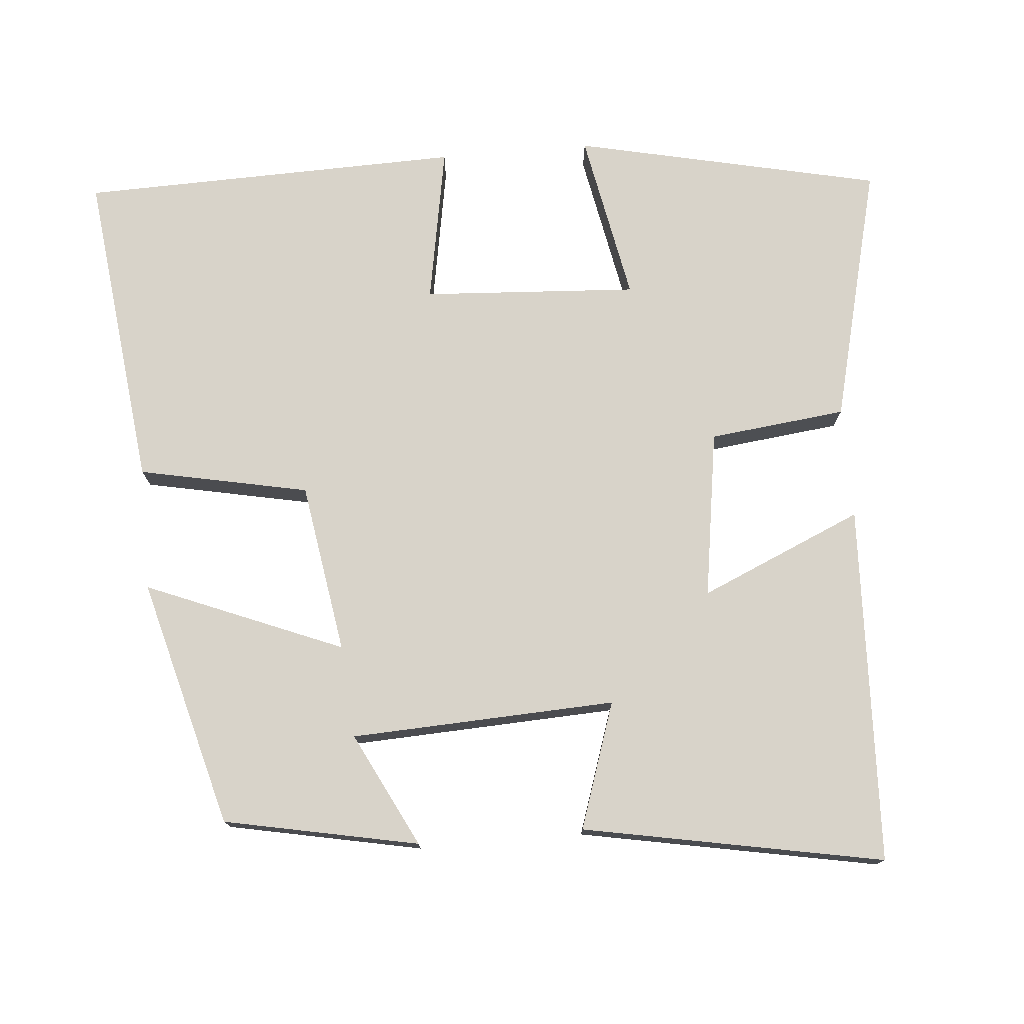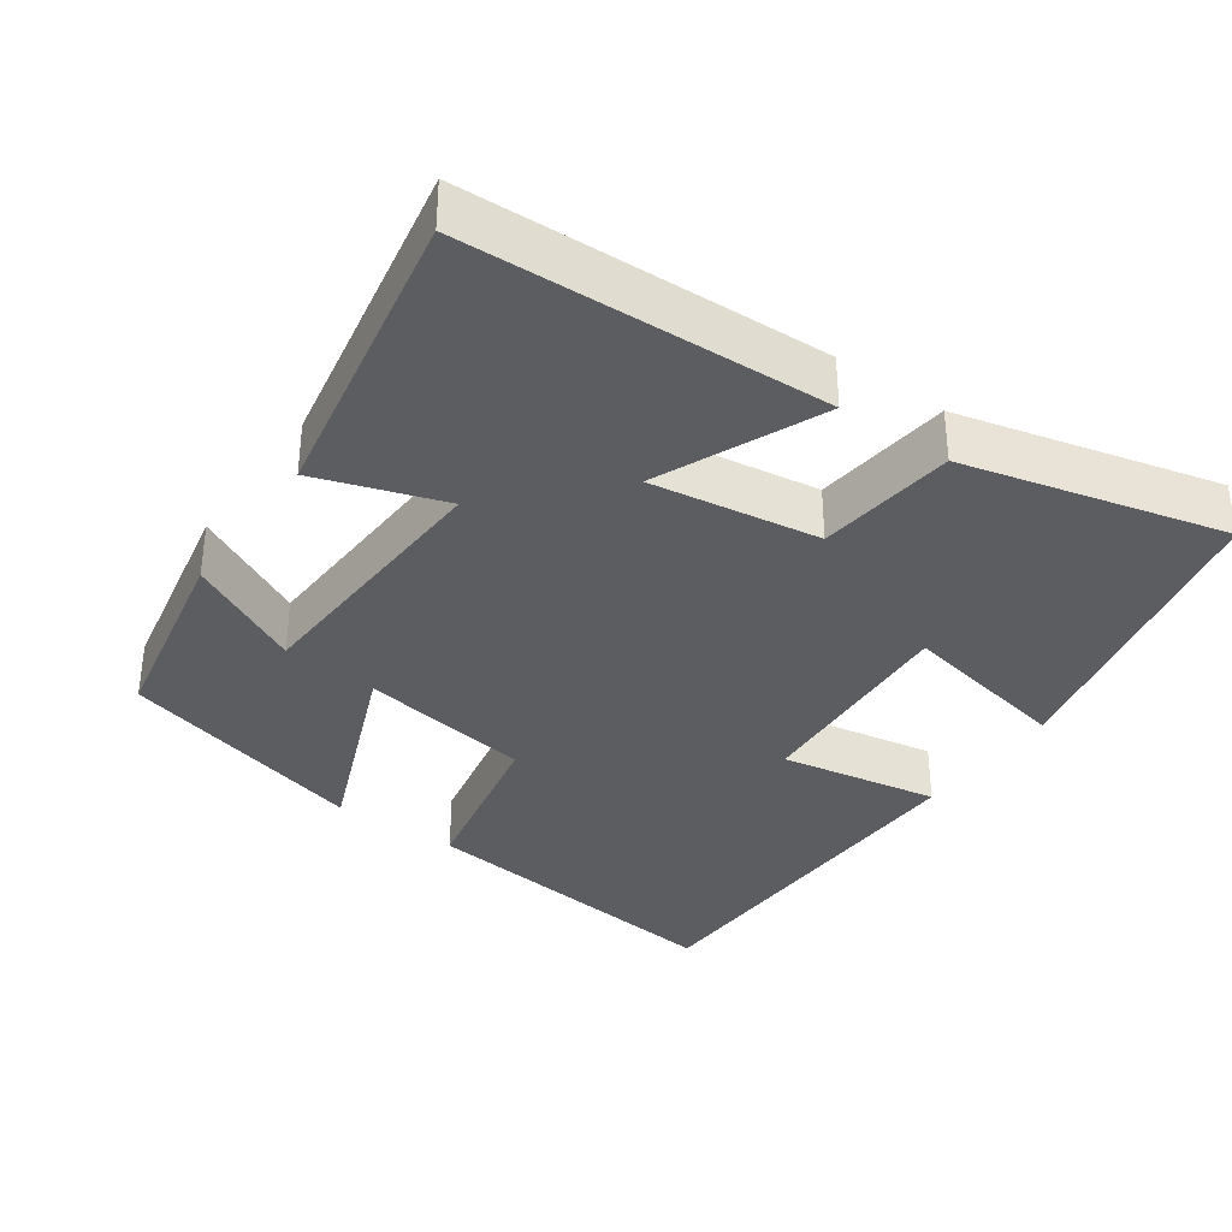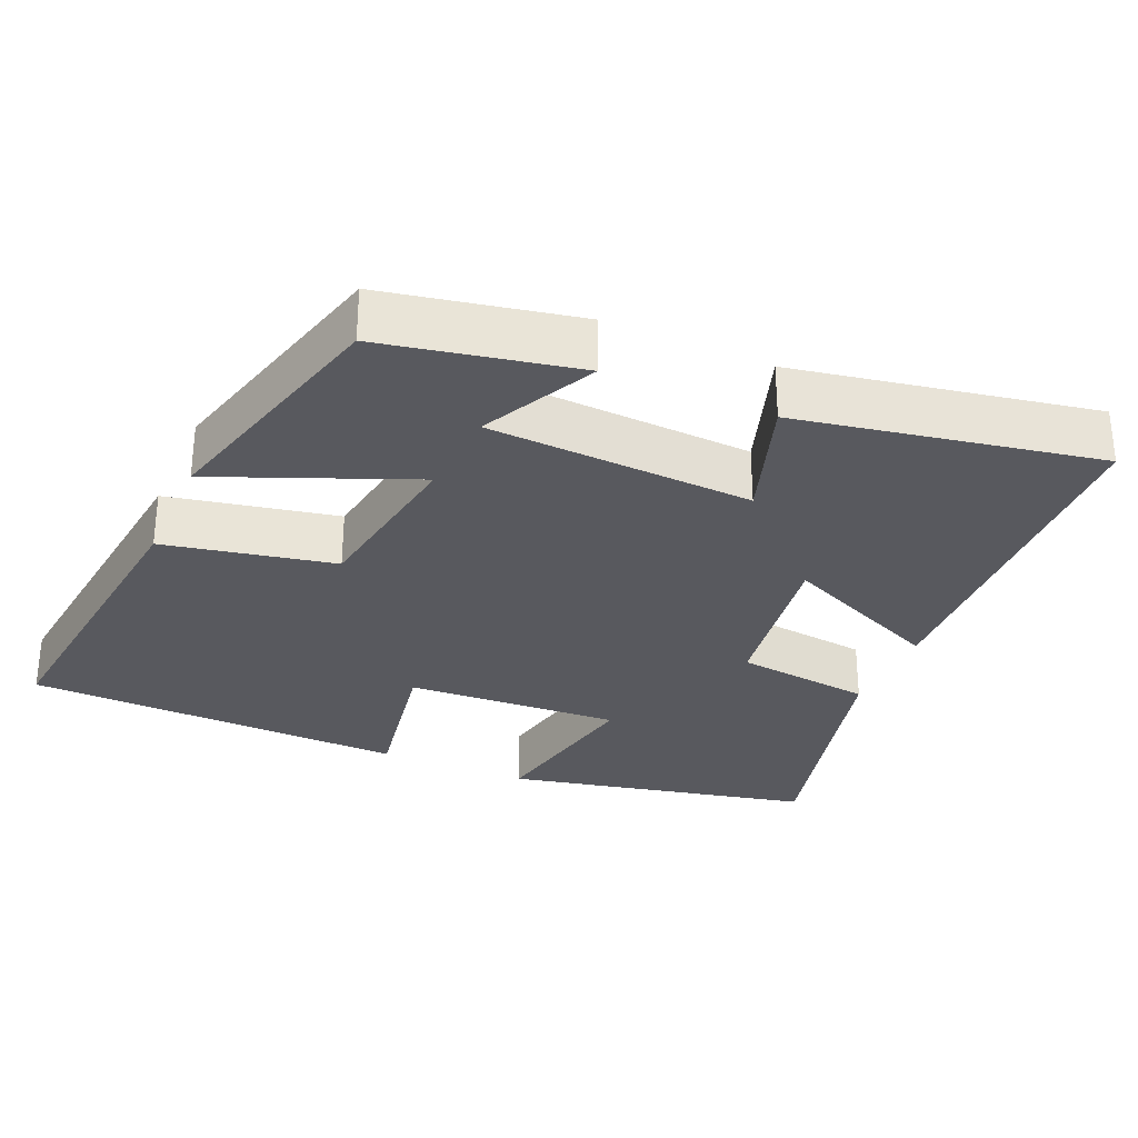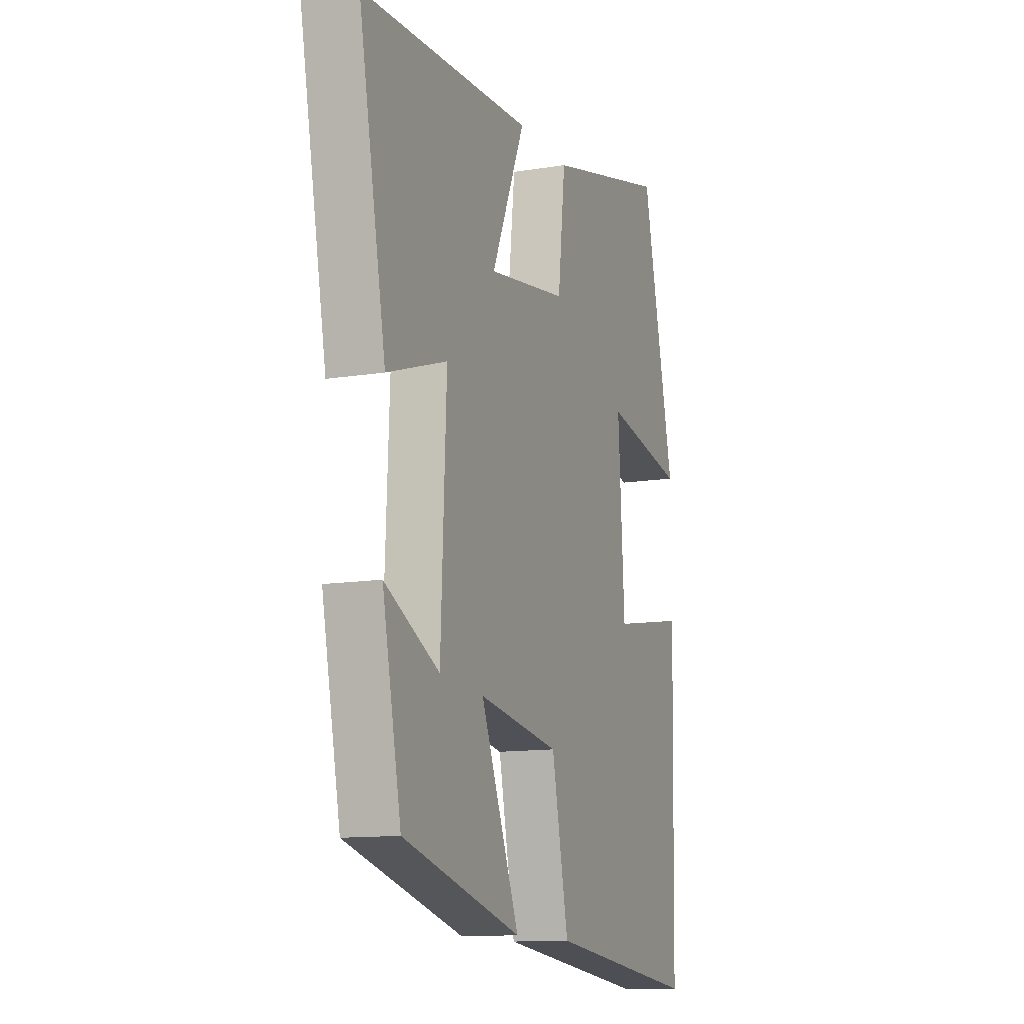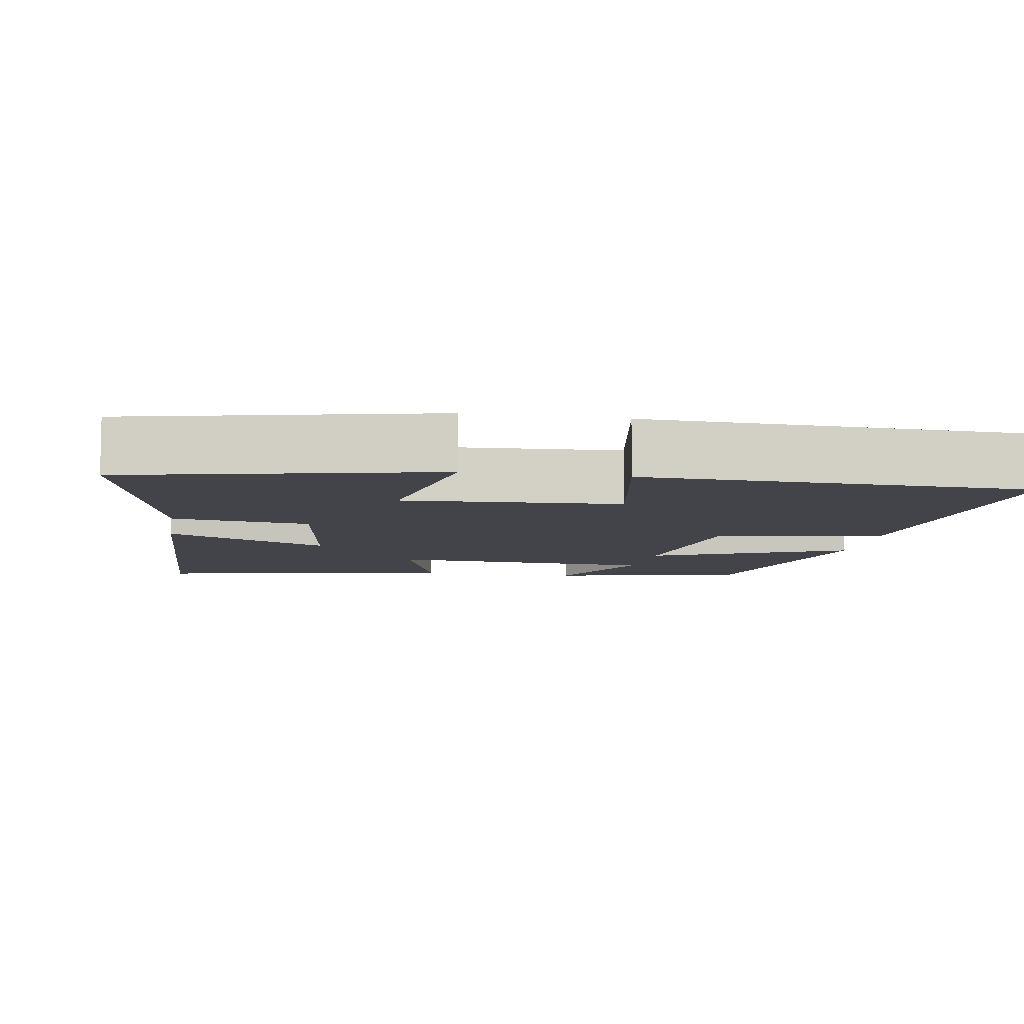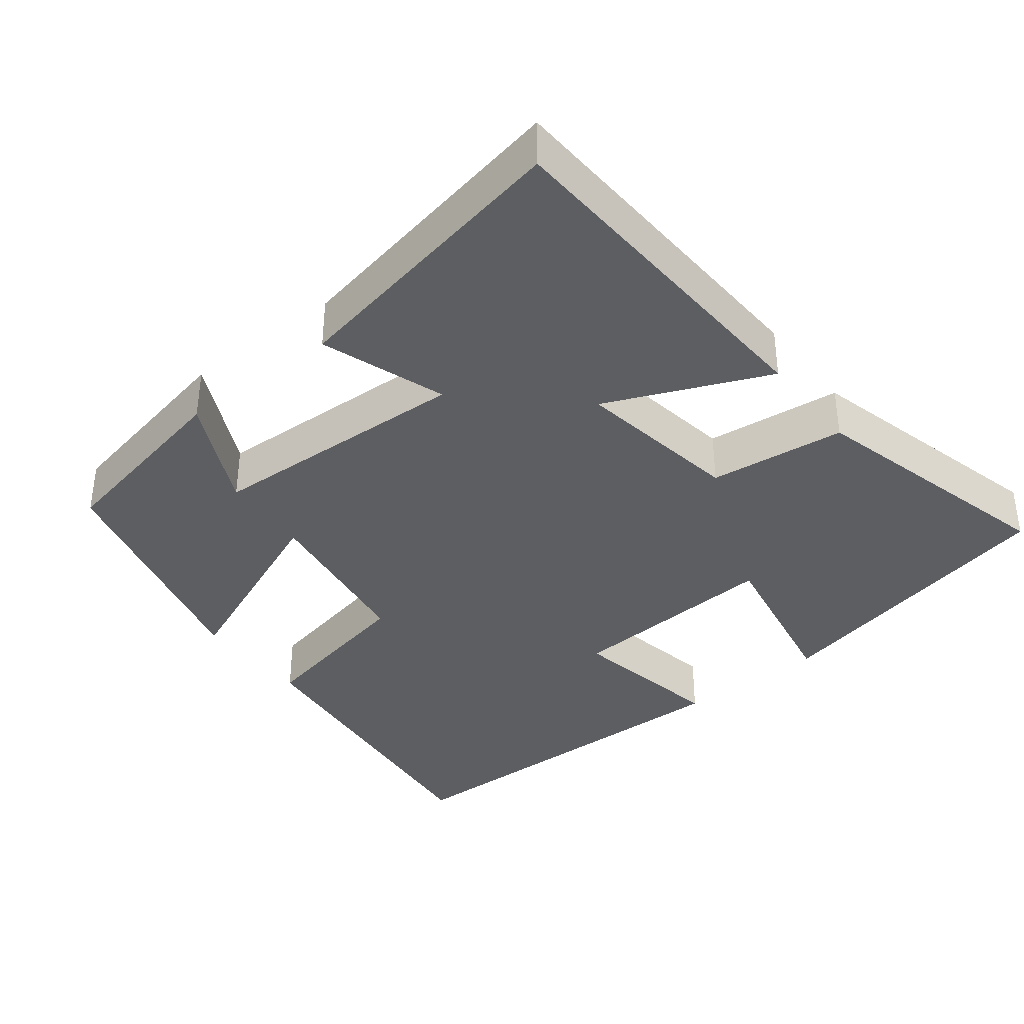
<metadata>
{"format":"obj","ext":"obj","renderer":"f3d","projection":"perspective","resolution":1024,"background":"white","views":[{"elev":75.8,"azim":-95.0,"up":"+Y"},{"elev":-35.5,"azim":-35.3,"up":"+Y"},{"elev":-30.4,"azim":-113.7,"up":"+Y"},{"elev":-12.2,"azim":-68.7,"up":"+Z"},{"elev":-8.4,"azim":80.4,"up":"+Y"},{"elev":-37.4,"azim":-51.8,"up":"+Y"}]}
</metadata>
<code>
v 0.488 0.07 -0.549
v 0.057 0.07 -0.5
v 0.01 0.07 -0.271
v -0.22 0.07 -0.235
v -0.111 0.07 -0.5
v -0.447 0.07 -0.411
v -0.5 0.07 -0.149
v -0.346 0.07 -0.226
v -0.33 0.07 0.132
v -0.5 0.07 0.075
v -0.577 0.07 0.48
v -0.093 0.07 0.5
v -0.188 0.07 0.281
v 0.038 0.07 0.315
v 0.059 0.07 0.5
v 0.408 0.07 0.587
v 0.5 0.07 0.174
v 0.27 0.07 0.218
v 0.288 0.07 -0.072
v 0.5 0.07 -0.034
v 0.488 0 -0.549
v 0.057 0 -0.5
v 0.01 0 -0.271
v -0.22 0 -0.235
v -0.111 0 -0.5
v -0.447 0 -0.411
v -0.5 0 -0.149
v -0.346 0 -0.226
v -0.33 0 0.132
v -0.5 0 0.075
v -0.577 0 0.48
v -0.093 0 0.5
v -0.188 0 0.281
v 0.038 0 0.315
v 0.059 0 0.5
v 0.408 0 0.587
v 0.5 0 0.174
v 0.27 0 0.218
v 0.288 0 -0.072
v 0.5 0 -0.034
f 19 20 1 2
f 18 19 2 3
f 15 16 17 18
f 14 15 18 3
f 13 14 3 4
f 10 11 12 13
f 9 10 13
f 8 9 13 4
f 5 6 7 8
f 4 5 8
f 22 21 40 39
f 23 22 39 38
f 38 37 36 35
f 23 38 35 34
f 24 23 34 33
f 33 32 31 30
f 33 30 29
f 24 33 29 28
f 28 27 26 25
f 28 25 24
f 1 21 22 2
f 2 22 23 3
f 3 23 24 4
f 4 24 25 5
f 5 25 26 6
f 6 26 27 7
f 7 27 28 8
f 8 28 29 9
f 9 29 30 10
f 10 30 31 11
f 11 31 32 12
f 12 32 33 13
f 13 33 34 14
f 14 34 35 15
f 15 35 36 16
f 16 36 37 17
f 17 37 38 18
f 18 38 39 19
f 19 39 40 20
f 20 40 21 1

</code>
